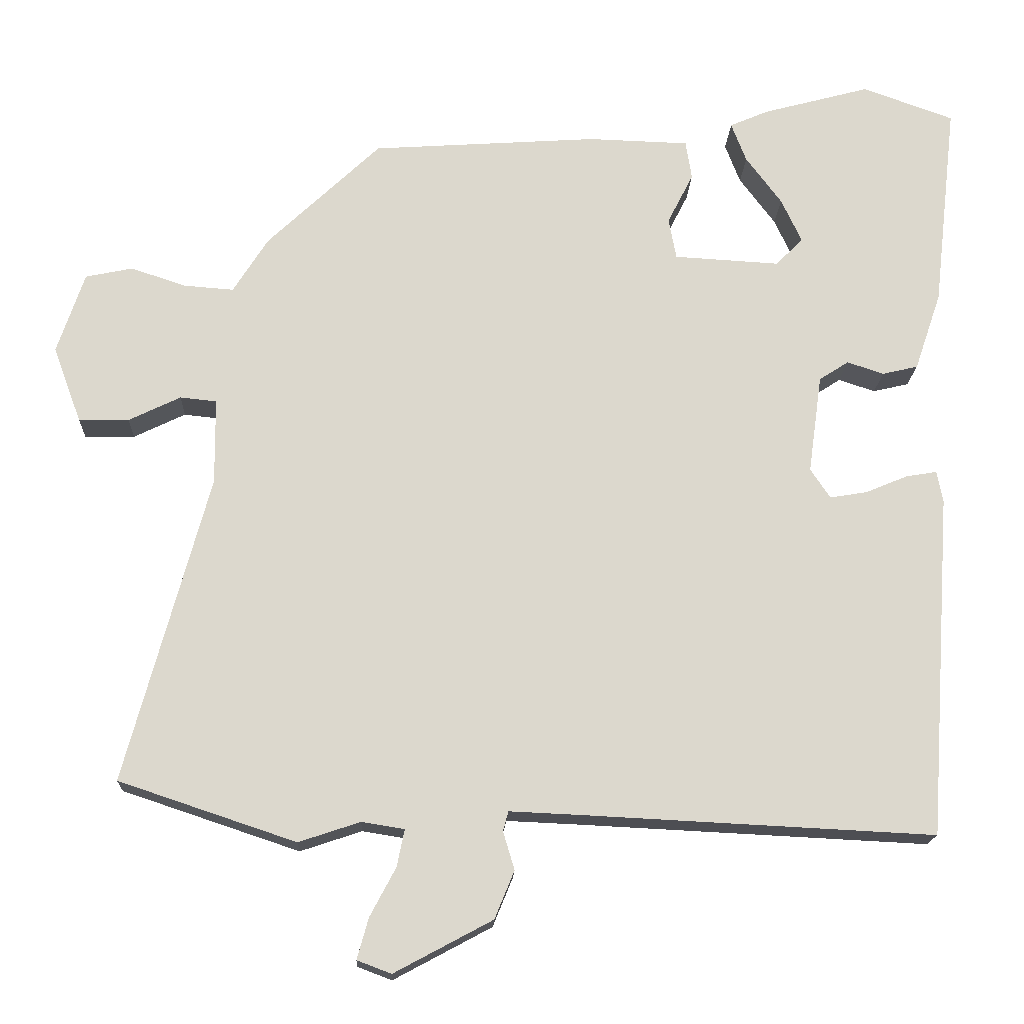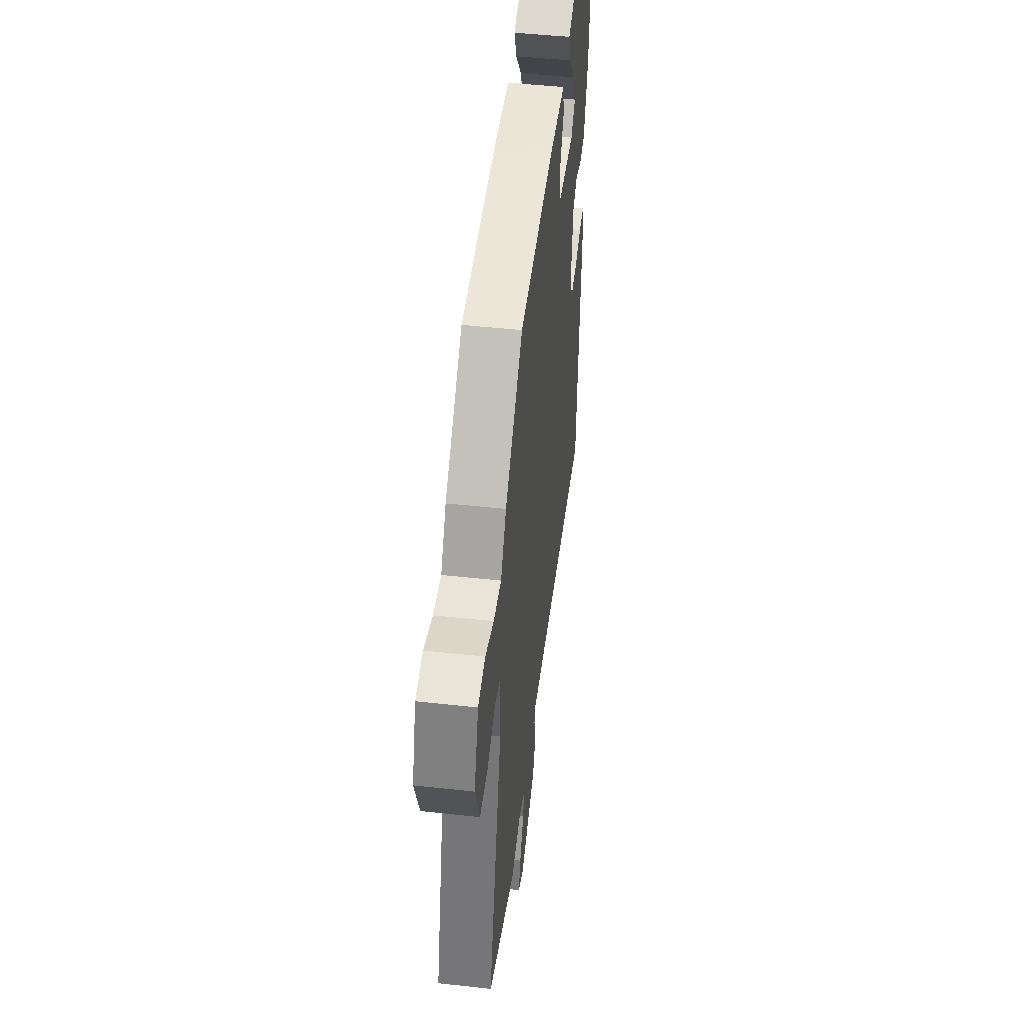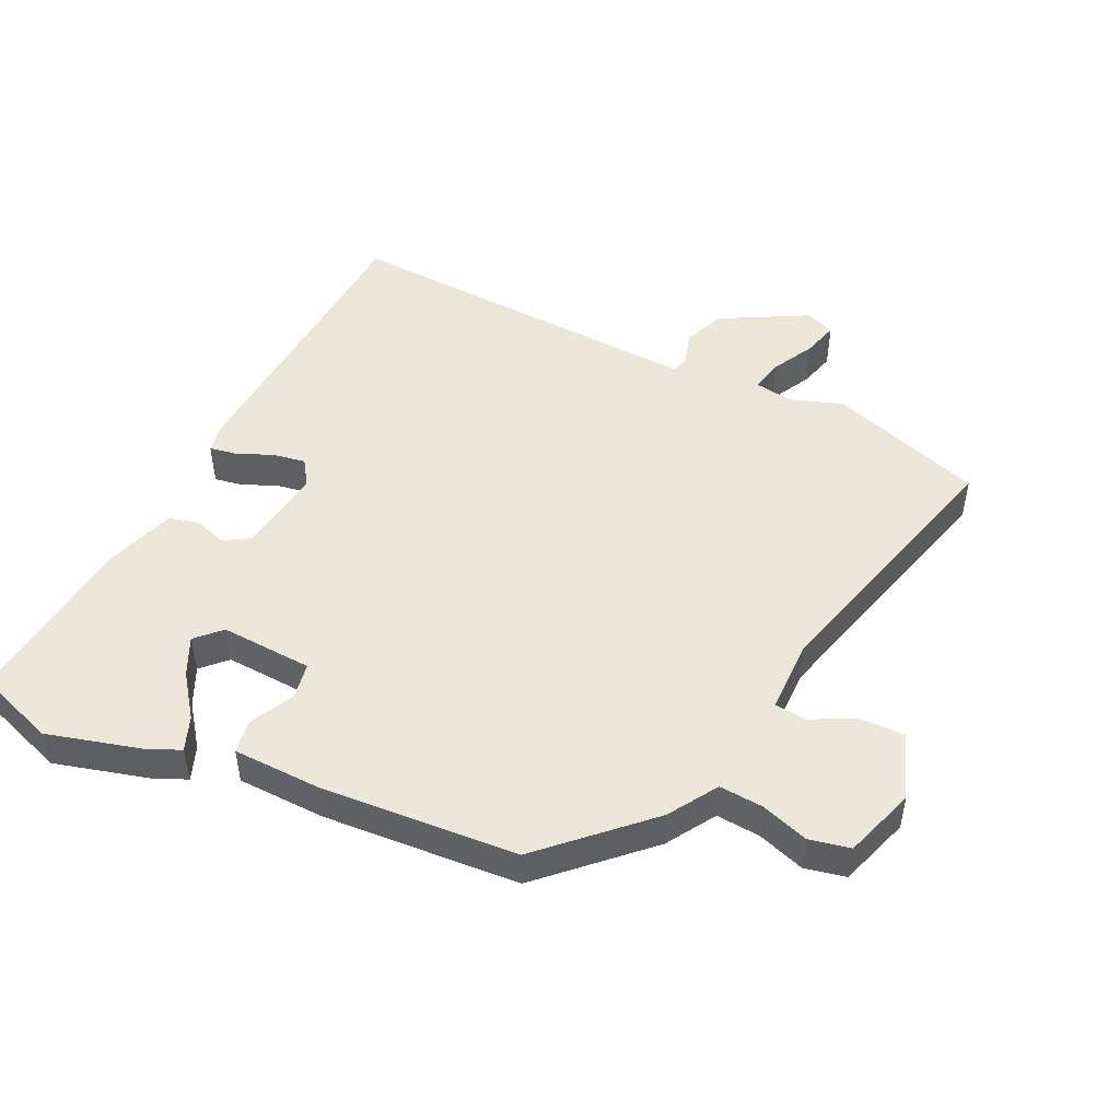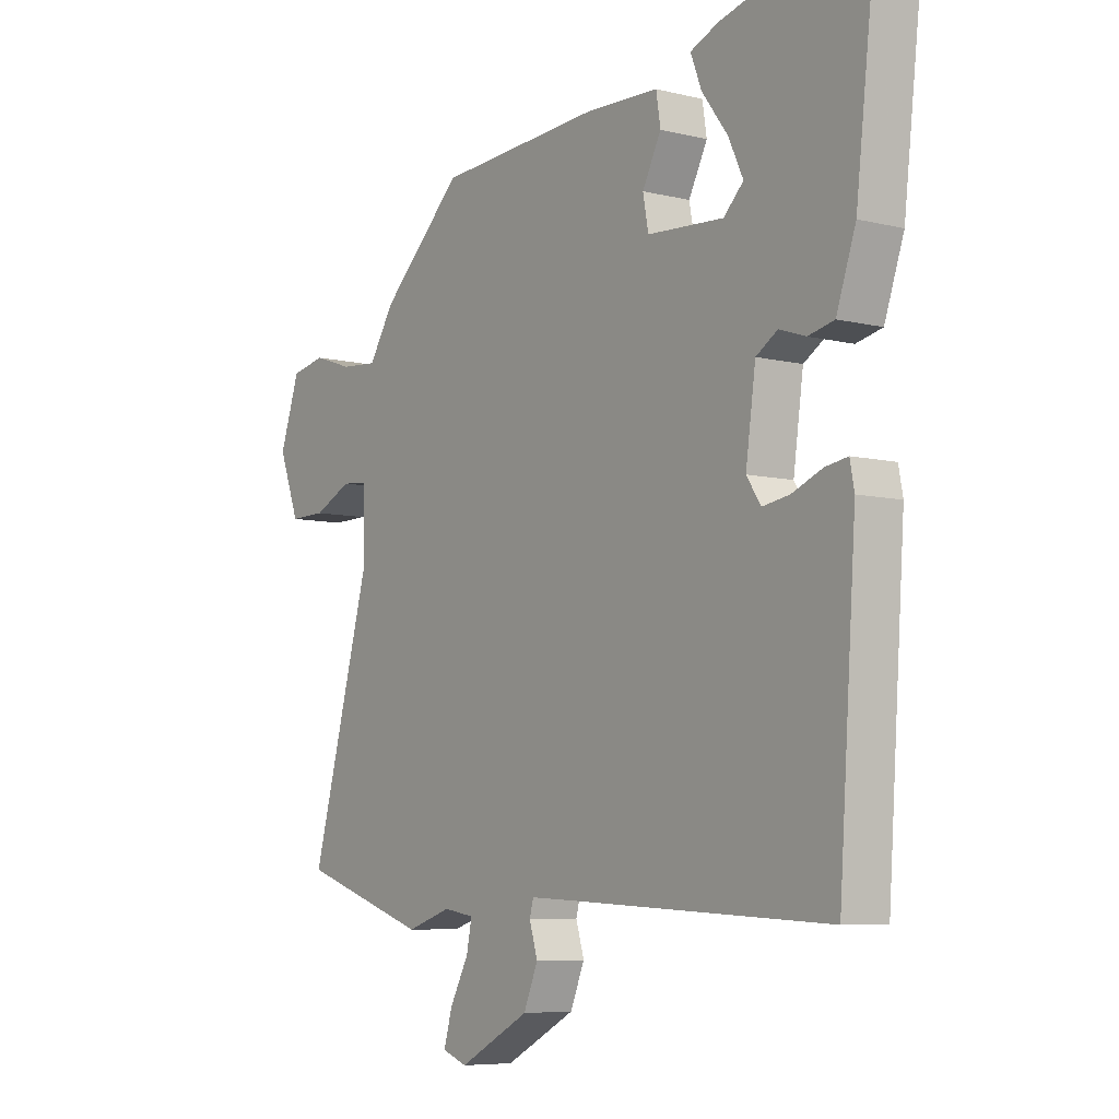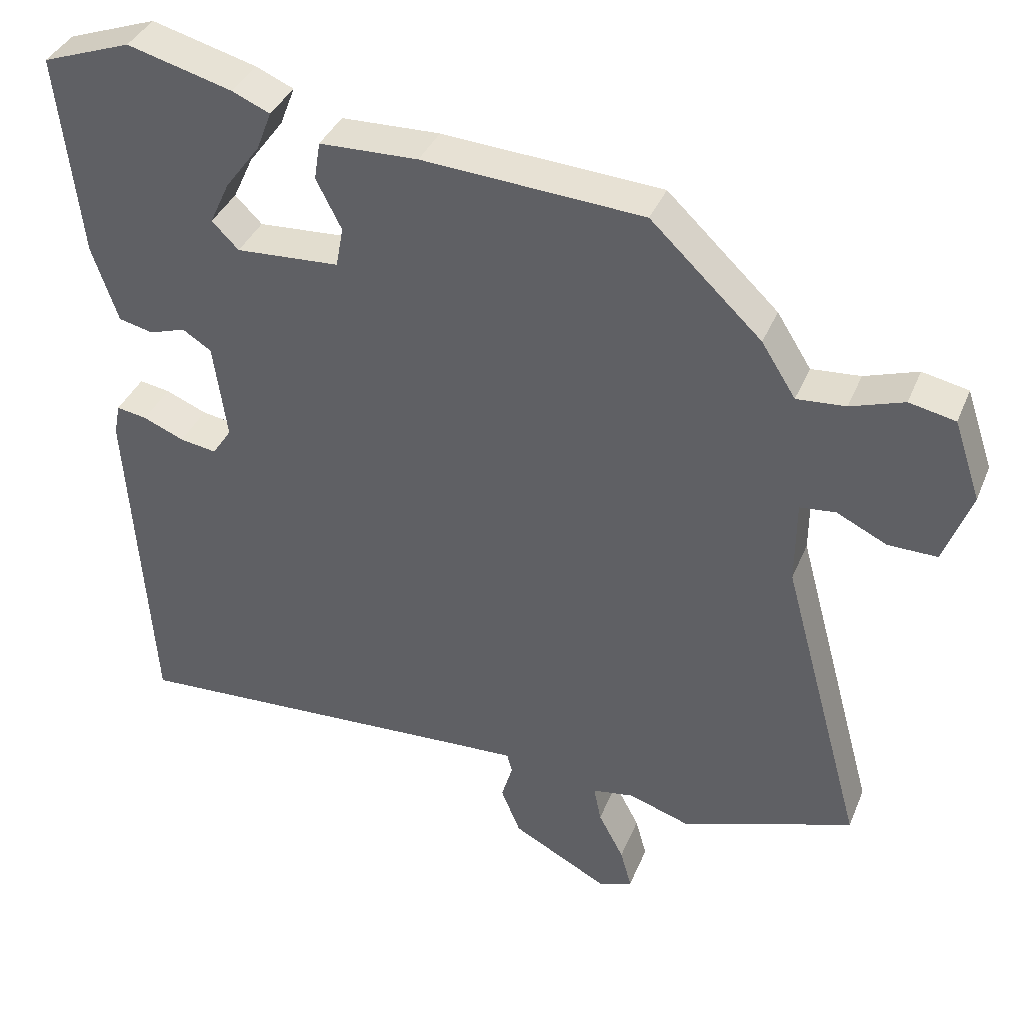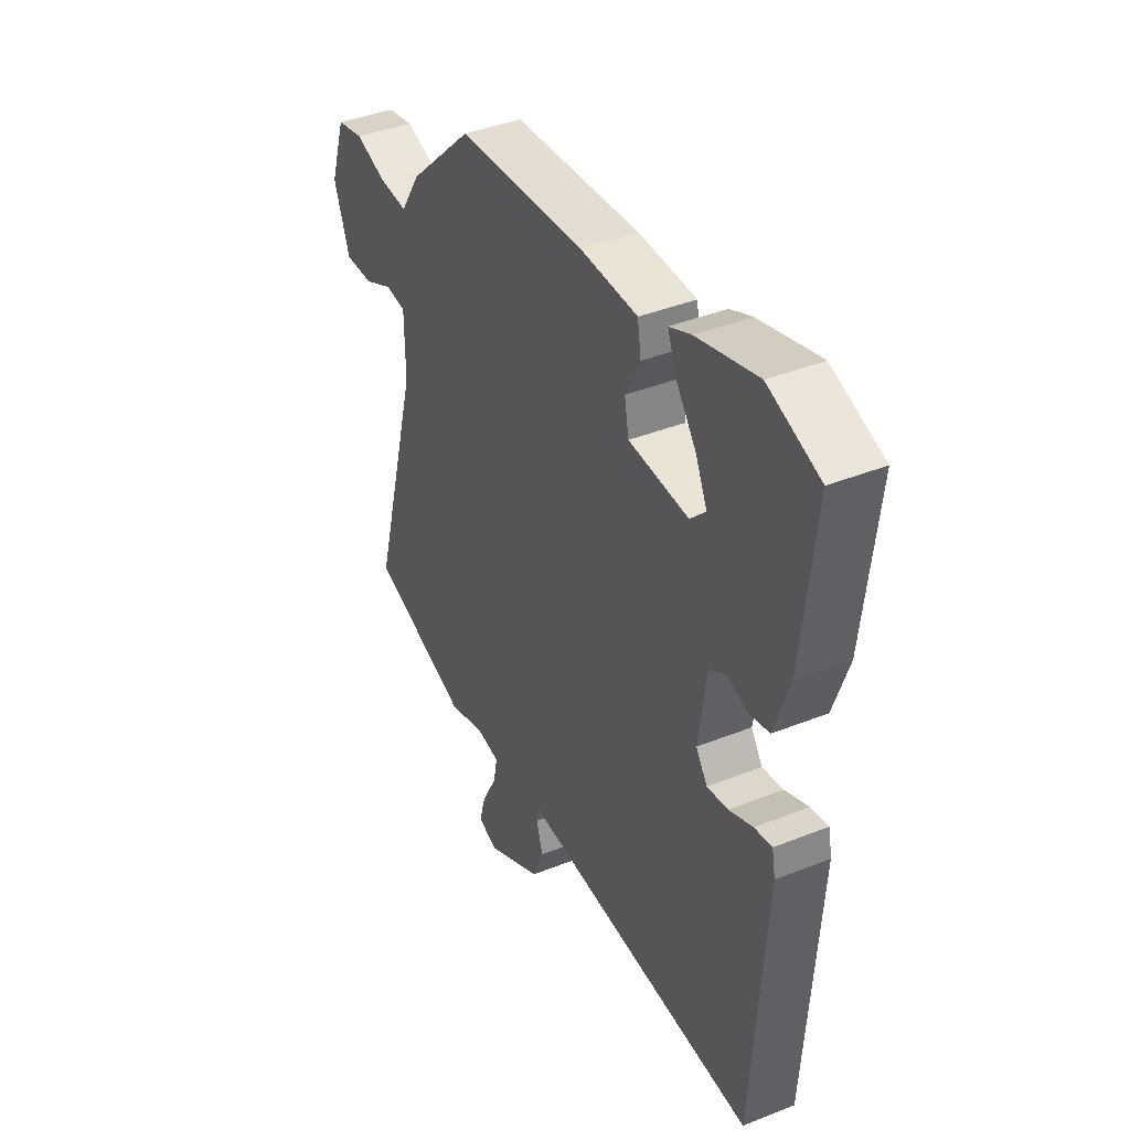
<metadata>
{"format":"obj","ext":"obj","renderer":"f3d","projection":"perspective","resolution":1024,"background":"white","views":[{"elev":-17.1,"azim":177.7,"up":"+Z"},{"elev":47.5,"azim":97.1,"up":"+Z"},{"elev":49.2,"azim":25.4,"up":"+Y"},{"elev":-6.8,"azim":-126.0,"up":"+Z"},{"elev":37.3,"azim":20.7,"up":"+Z"},{"elev":40.2,"azim":-116.2,"up":"+Z"}]}
</metadata>
<code>
v 0.302 0.07 0.436
v 0.451 0.07 0.294
v 0.497 0.07 0.221
v 0.563 0.07 0.226
v 0.635 0.07 0.25
v 0.697 0.07 0.237
v 0.733 0.07 0.13
v 0.696 0.07 0.03
v 0.63 0.07 0.031
v 0.562 0.07 0.064
v 0.514 0.07 0.059
v 0.513 0.07 -0.054
v 0.623 0.07 -0.459
v 0.39 0.07 -0.537
v 0.309 0.07 -0.51
v 0.253 0.07 -0.519
v 0.263 0.07 -0.568
v 0.297 0.07 -0.632
v 0.312 0.07 -0.686
v 0.267 0.07 -0.703
v 0.138 0.07 -0.634
v 0.112 0.07 -0.571
v 0.127 0.07 -0.521
v 0.12 0.07 -0.495
v 0.029 0.07 -0.499
v -0.435 0.07 -0.522
v -0.466 0.07 -0.07
v -0.458 0.07 -0.028
v -0.417 0.07 -0.035
v -0.362 0.07 -0.058
v -0.313 0.07 -0.066
v -0.287 0.07 -0.027
v -0.305 0.07 0.103
v -0.344 0.07 0.128
v -0.392 0.07 0.112
v -0.439 0.07 0.123
v -0.474 0.07 0.226
v -0.505 0.07 0.498
v -0.385 0.07 0.541
v -0.244 0.07 0.503
v -0.193 0.07 0.481
v -0.213 0.07 0.429
v -0.26 0.07 0.366
v -0.287 0.07 0.308
v -0.251 0.07 0.272
v -0.112 0.07 0.28
v -0.102 0.07 0.334
v -0.136 0.07 0.401
v -0.128 0.07 0.452
v 0.005 0.07 0.456
v 0.302 0 0.436
v 0.451 0 0.294
v 0.497 0 0.221
v 0.563 0 0.226
v 0.635 0 0.25
v 0.697 0 0.237
v 0.733 0 0.13
v 0.696 0 0.03
v 0.63 0 0.031
v 0.562 0 0.064
v 0.514 0 0.059
v 0.513 0 -0.054
v 0.623 0 -0.459
v 0.39 0 -0.537
v 0.309 0 -0.51
v 0.253 0 -0.519
v 0.263 0 -0.568
v 0.297 0 -0.632
v 0.312 0 -0.686
v 0.267 0 -0.703
v 0.138 0 -0.634
v 0.112 0 -0.571
v 0.127 0 -0.521
v 0.12 0 -0.495
v 0.029 0 -0.499
v -0.435 0 -0.522
v -0.466 0 -0.07
v -0.458 0 -0.028
v -0.417 0 -0.035
v -0.362 0 -0.058
v -0.313 0 -0.066
v -0.287 0 -0.027
v -0.305 0 0.103
v -0.344 0 0.128
v -0.392 0 0.112
v -0.439 0 0.123
v -0.474 0 0.226
v -0.505 0 0.498
v -0.385 0 0.541
v -0.244 0 0.503
v -0.193 0 0.481
v -0.213 0 0.429
v -0.26 0 0.366
v -0.287 0 0.308
v -0.251 0 0.272
v -0.112 0 0.28
v -0.102 0 0.334
v -0.136 0 0.401
v -0.128 0 0.452
v 0.005 0 0.456
f 47 48 49 50
f 46 47 50 1
f 40 41 42 43
f 40 43 44
f 39 40 44
f 38 39 44
f 37 38 44 45
f 34 35 36 37
f 33 34 37 45
f 27 28 29 30
f 25 26 27 30
f 24 25 30 31
f 20 21 22 23
f 20 23 24
f 17 18 19 20
f 16 17 20 24
f 15 16 24 31
f 12 13 14 15
f 11 12 15 31
f 7 8 9 10
f 7 10 11
f 4 5 6 7
f 3 4 7 11
f 46 1 2 3
f 32 33 45 46
f 32 46 3 11
f 11 31 32
f 100 99 98 97
f 51 100 97 96
f 93 92 91 90
f 94 93 90
f 94 90 89
f 94 89 88
f 95 94 88 87
f 87 86 85 84
f 95 87 84 83
f 80 79 78 77
f 80 77 76 75
f 81 80 75 74
f 73 72 71 70
f 74 73 70
f 70 69 68 67
f 74 70 67 66
f 81 74 66 65
f 65 64 63 62
f 81 65 62 61
f 60 59 58 57
f 61 60 57
f 57 56 55 54
f 61 57 54 53
f 53 52 51 96
f 96 95 83 82
f 61 53 96 82
f 82 81 61
f 1 51 52 2
f 2 52 53 3
f 3 53 54 4
f 4 54 55 5
f 5 55 56 6
f 6 56 57 7
f 7 57 58 8
f 8 58 59 9
f 9 59 60 10
f 10 60 61 11
f 11 61 62 12
f 12 62 63 13
f 13 63 64 14
f 14 64 65 15
f 15 65 66 16
f 16 66 67 17
f 17 67 68 18
f 18 68 69 19
f 19 69 70 20
f 20 70 71 21
f 21 71 72 22
f 22 72 73 23
f 23 73 74 24
f 24 74 75 25
f 25 75 76 26
f 26 76 77 27
f 27 77 78 28
f 28 78 79 29
f 29 79 80 30
f 30 80 81 31
f 31 81 82 32
f 32 82 83 33
f 33 83 84 34
f 34 84 85 35
f 35 85 86 36
f 36 86 87 37
f 37 87 88 38
f 38 88 89 39
f 39 89 90 40
f 40 90 91 41
f 41 91 92 42
f 42 92 93 43
f 43 93 94 44
f 44 94 95 45
f 45 95 96 46
f 46 96 97 47
f 47 97 98 48
f 48 98 99 49
f 49 99 100 50
f 50 100 51 1

</code>
